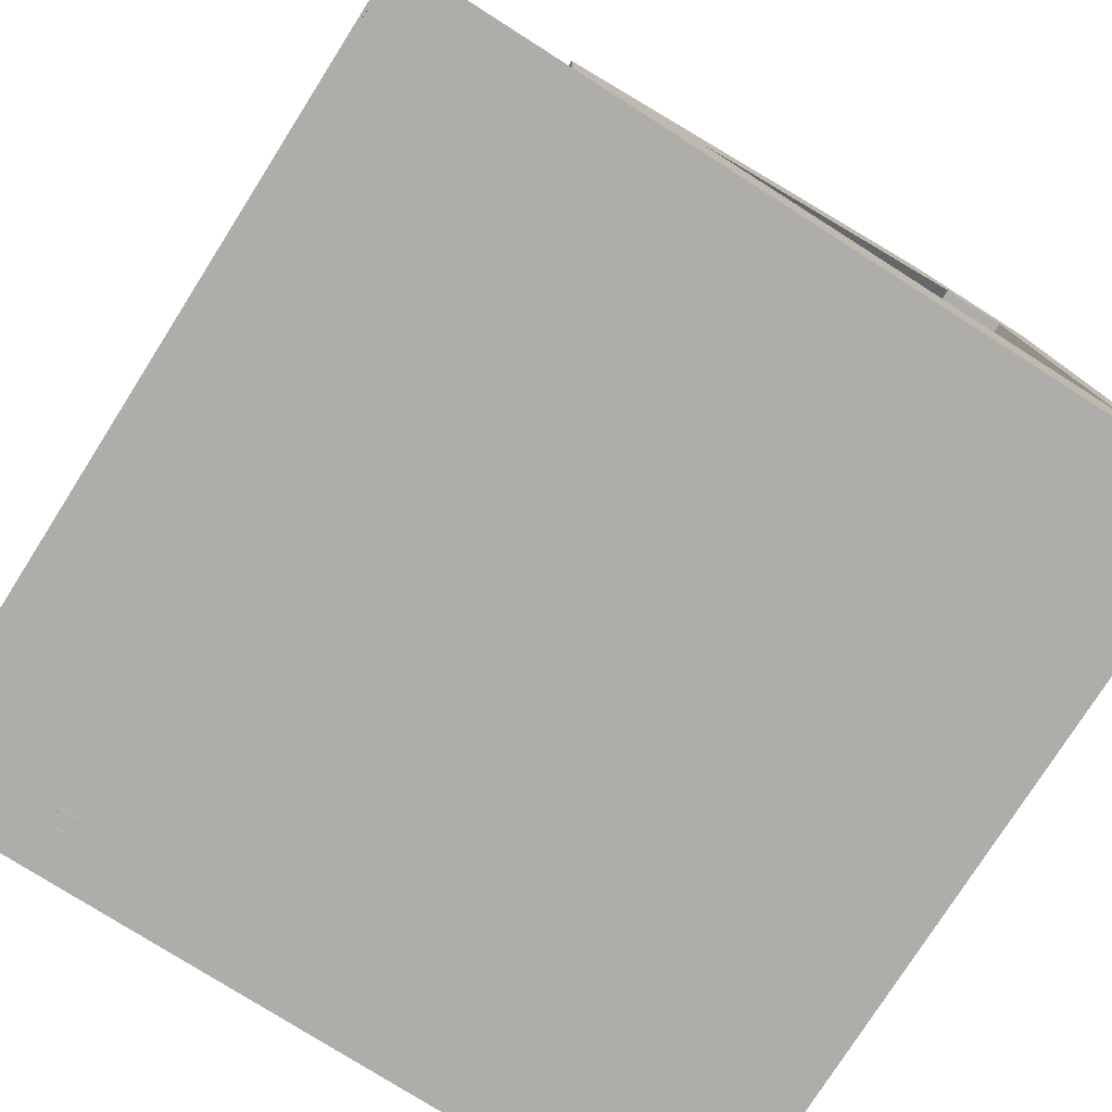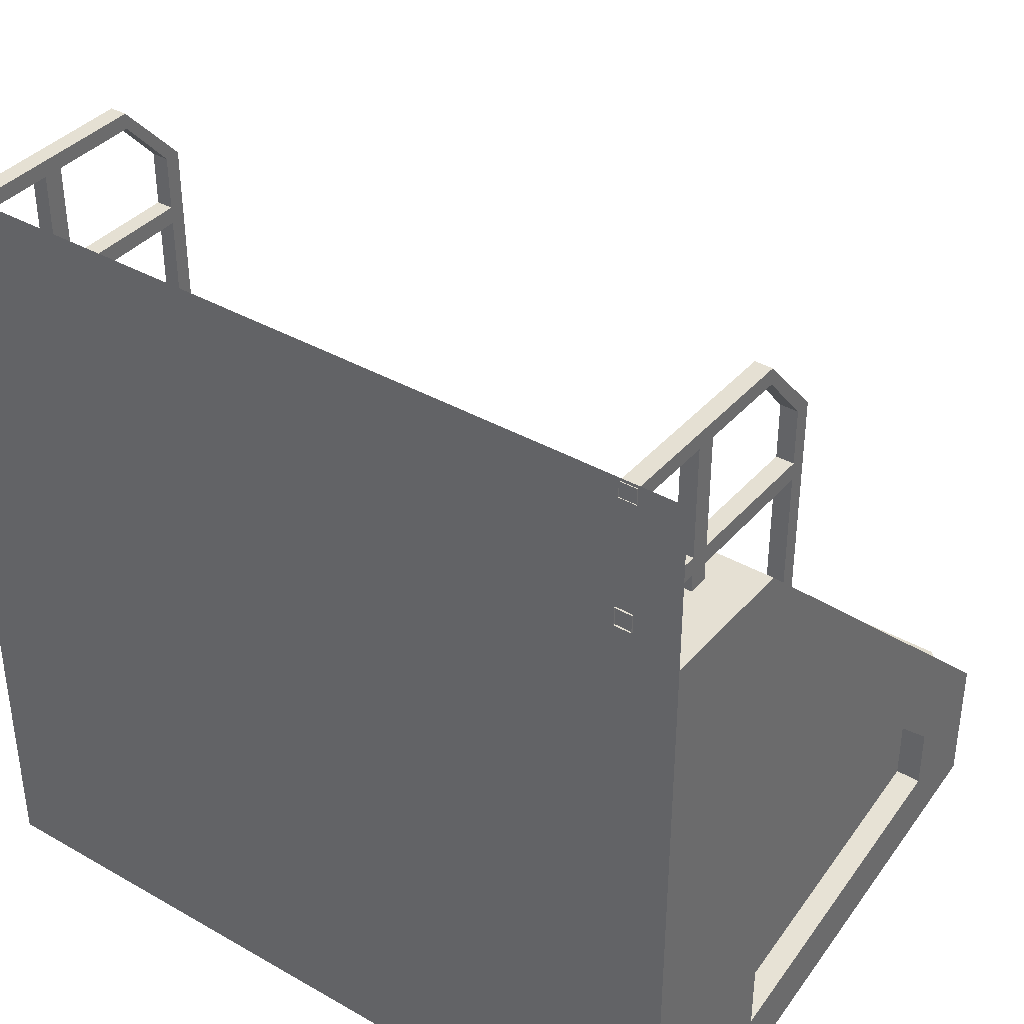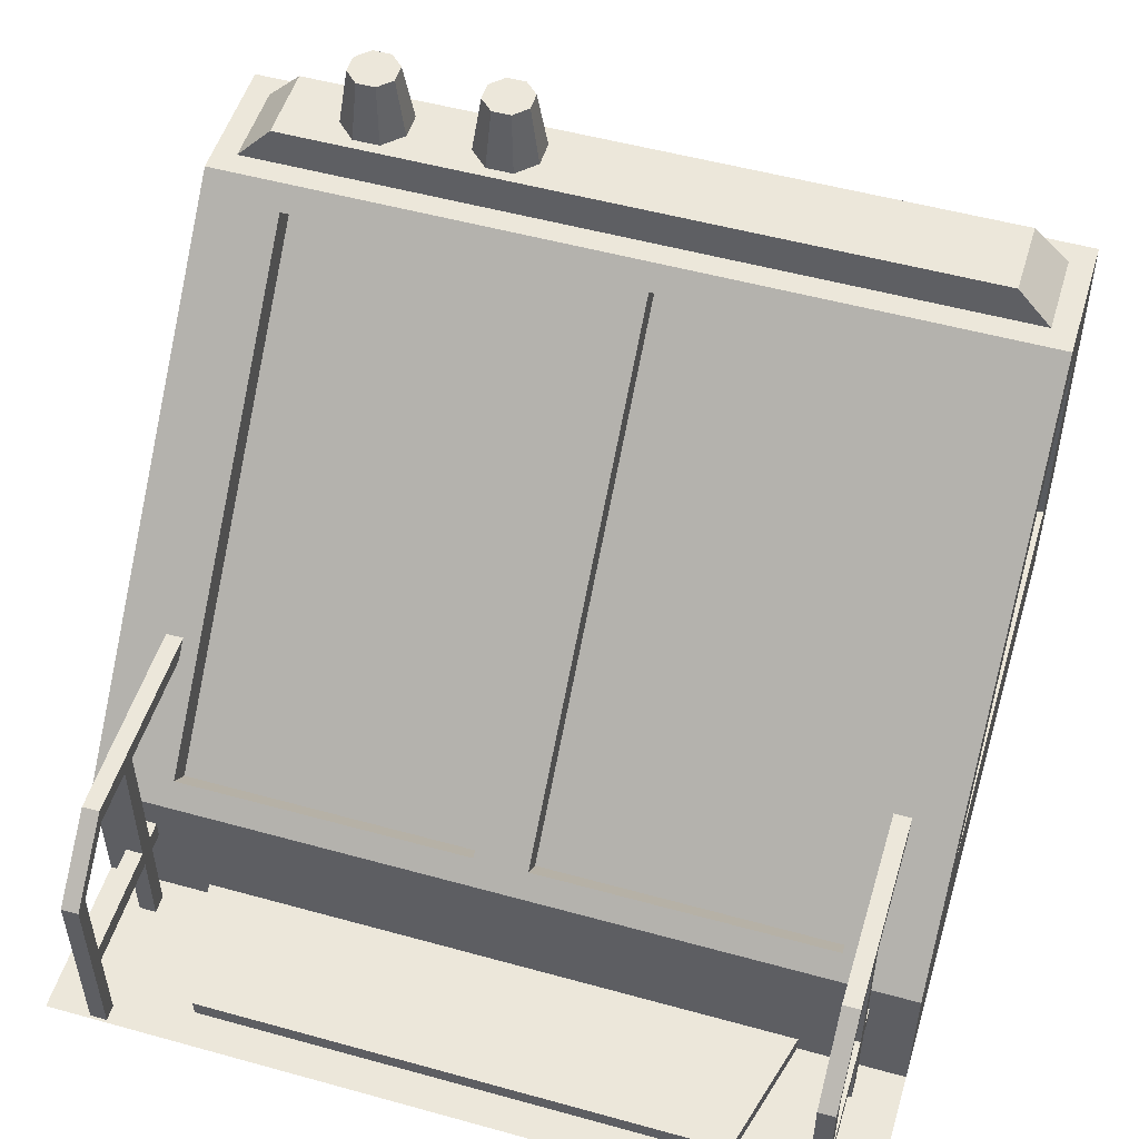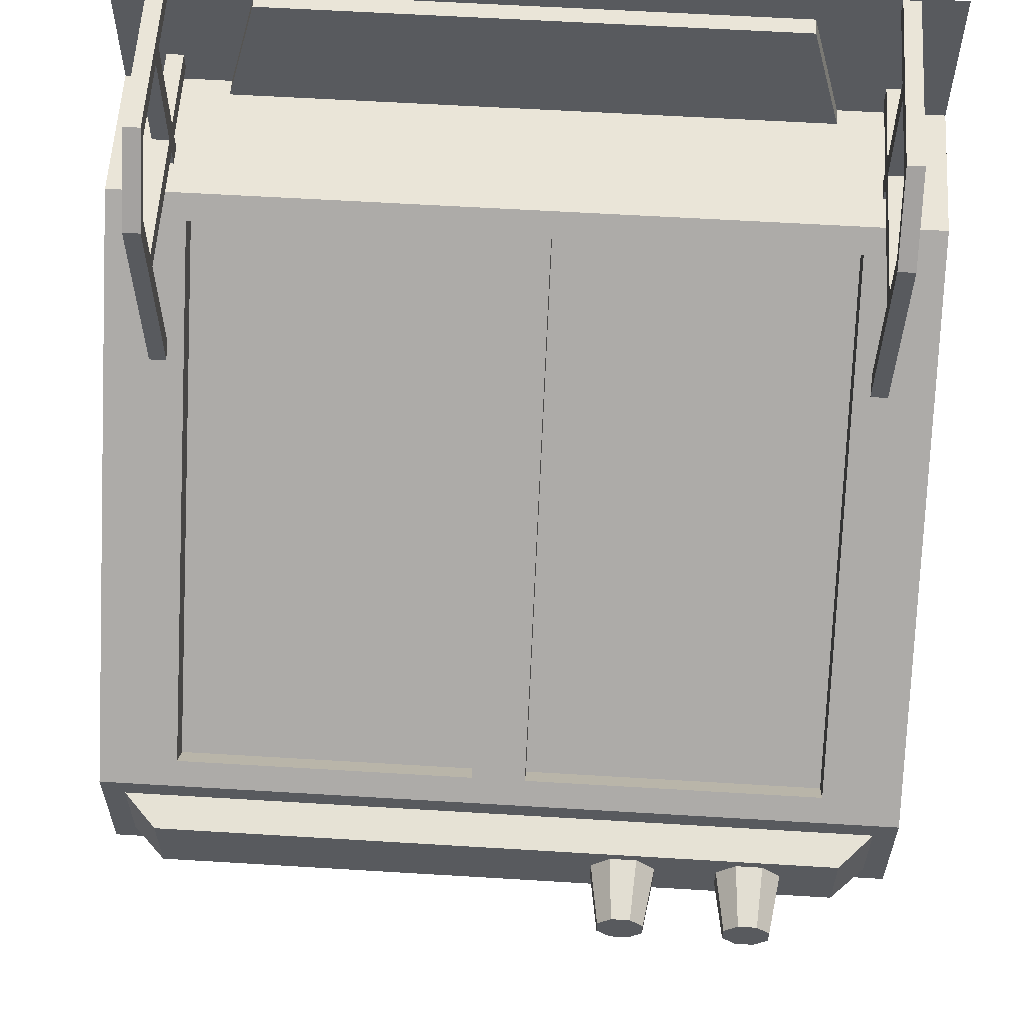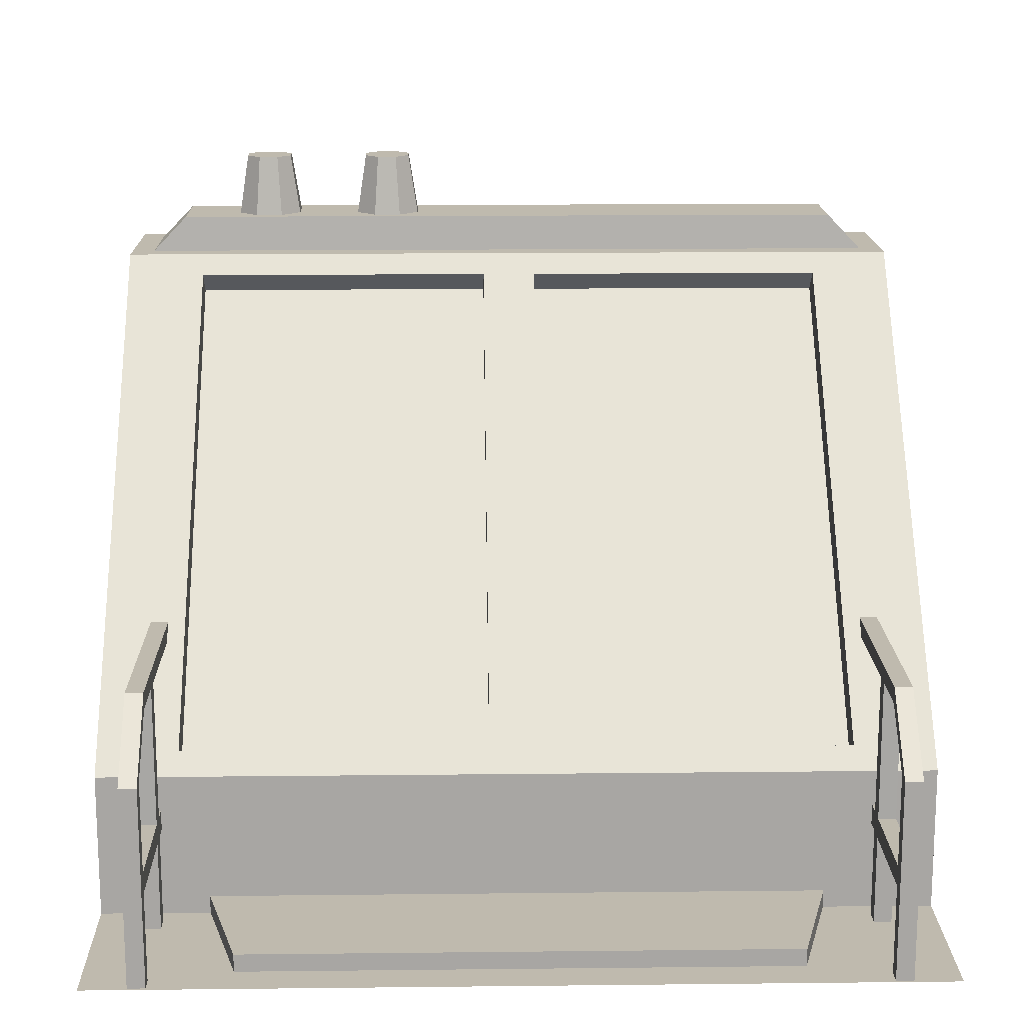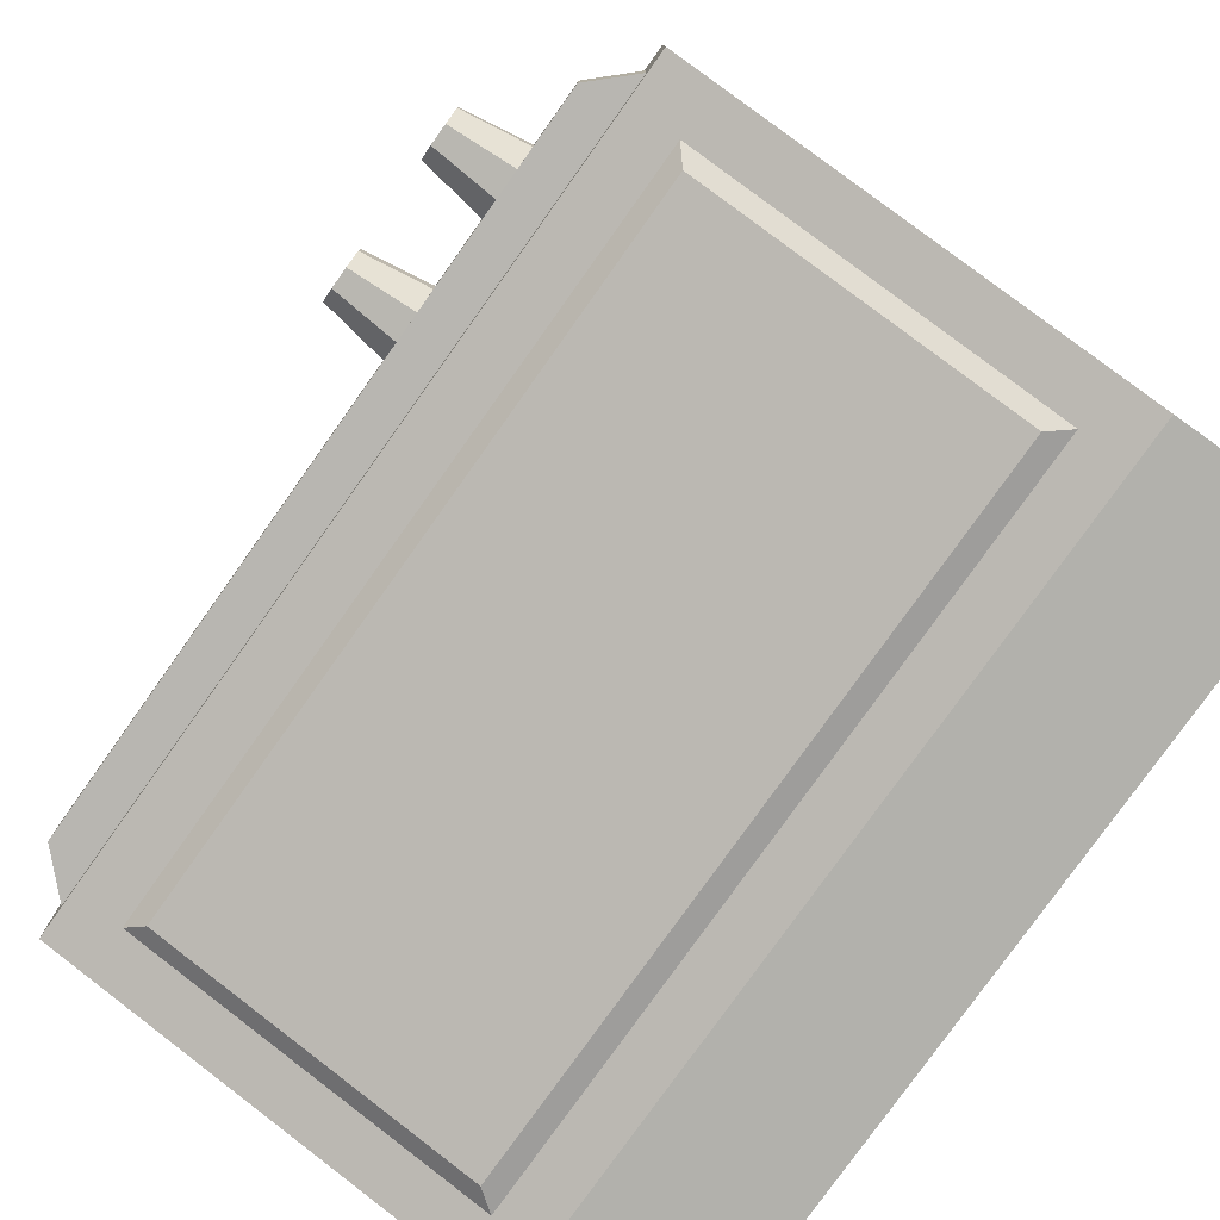
<metadata>
{"format":"obj","ext":"obj","renderer":"f3d","projection":"perspective","resolution":1024,"background":"white","views":[{"elev":-77.3,"azim":57.6,"up":"+Y"},{"elev":38.2,"azim":35.9,"up":"+Z"},{"elev":51.9,"azim":16.7,"up":"+Y"},{"elev":59.0,"azim":-176.4,"up":"+Z"},{"elev":15.8,"azim":-1.3,"up":"+Y"},{"elev":-78.9,"azim":-125.4,"up":"+Z"}]}
</metadata>
<code>
o Circle.001
v -0.6708 1.494 -0.6897
v -0.7188 1.494 -0.6416
v -0.7188 1.494 -0.5737
v -0.6708 1.494 -0.5257
v -0.6028 1.494 -0.5257
v -0.5548 1.494 -0.5737
v -0.5548 1.494 -0.6416
v -0.6028 1.494 -0.6897
v -0.6937 1.658 -0.6312
v -0.6603 1.658 -0.6645
v -0.6937 1.658 -0.5841
v -0.6603 1.658 -0.5508
v -0.6132 1.658 -0.5508
v -0.5799 1.658 -0.5841
v -0.5799 1.658 -0.6312
v -0.6132 1.658 -0.6645
v -1 0 1
v 1 0 1
v -1 0 -1
v 1 0 -1
v -1 0 0.596
v 1 0 0.596
v -1 0 -1
v 1 0 -1
v -0.8839 0.4633 -0.9747
v -1 0.4184 0.266
v 1 0.4184 0.266
v 0.8839 0.4633 -0.9747
v -0.8839 1.304 -0.787
v -1 1.206 -0.4964
v 1 1.206 -0.4964
v 0.8839 1.304 -0.787
v 0 0.35 0.596
v 0.06627 0.3976 0.5499
v 0.06627 1.37 -0.391
v 0.8051 1.37 -0.391
v 0.8051 0.3976 0.5499
v -0.8051 0.3976 0.5499
v -0.8051 1.37 -0.391
v -0.06627 1.37 -0.391
v -0.06627 0.3976 0.5499
v 0.06627 1.32 -0.4421
v 0.06627 0.3481 0.4988
v 0.8051 0.3481 0.4988
v 0.8051 1.32 -0.4421
v -0.8051 0.3481 0.4988
v -0.8051 1.32 -0.4421
v -0.06627 0.3481 0.4988
v -0.06627 1.32 -0.4421
v 1 0.4184 -0.8255
v 1 1.206 -0.6497
v -1 1.206 -0.6497
v -1 0.4184 -0.8255
v 0.8442 0.5144 -0.9879
v 0.8442 1.271 -0.8192
v -0.8442 1.271 -0.8192
v -0.8442 0.5144 -0.9879
v -1 0.35 -1
v -1 0.35 0.596
v 1 0.35 0.596
v 1 0.35 -1
v -0.9429 1.417 -0.7047
v -0.9429 1.417 -0.4941
v 0.9429 1.417 -0.4941
v 0.9429 1.417 -0.7047
v -0.9388 0.4184 -0.8255
v -0.9388 0.4184 0.266
v 0.9388 0.4184 0.266
v 0.9388 0.4184 -0.8255
v -0.9388 1.206 -0.6497
v -0.9388 1.206 -0.4964
v 0.9388 1.206 -0.4964
v 0.9388 1.206 -0.6497
v -1 1.417 -0.7618
v -1 1.417 -0.4371
v 0 1.417 -0.4371
v 1 1.417 -0.4371
v 1 1.417 -0.7618
v -0.8571 1.507 -0.6932
v -0.8571 1.507 -0.5018
v 0.8571 1.507 -0.5018
v 0.8571 1.507 -0.6932
v 1 0.1234 -1
v 1 0.1234 0.596
v -1 0.1234 0.596
v -1 0.1234 -1
v -0.7377 0 0.596
v 0.7377 0 0.596
v -0.7377 0.04282 0.596
v 0.7377 0.04282 0.596
v -0.6553 0 0.914
v 0.6553 0 0.914
v -0.6553 0.04282 0.914
v 0.6553 0.04282 0.914
v -0.3556 1.494 -0.6897
v -0.4037 1.494 -0.6416
v -0.4037 1.494 -0.5737
v -0.3556 1.494 -0.5257
v -0.2877 1.494 -0.5257
v -0.2396 1.494 -0.5737
v -0.2396 1.494 -0.6416
v -0.2877 1.494 -0.6897
v -0.3785 1.658 -0.6312
v -0.3452 1.658 -0.6645
v -0.3785 1.658 -0.5841
v -0.3452 1.658 -0.5508
v -0.2981 1.658 -0.5508
v -0.2648 1.658 -0.5841
v -0.2648 1.658 -0.6312
v -0.2981 1.658 -0.6645
v 0.889 0.6023 0.8163
v 0.8468 0.6023 0.8163
v 0.889 0.6415 0.8163
v 0.8468 0.6415 0.8163
v 0.889 0.482 0.9537
v 0.8468 0.482 0.9537
v 0.889 0.482 0.993
v 0.8468 0.482 0.993
v 0.889 -0.002045 0.9537
v 0.8468 -0.002045 0.9537
v 0.889 -0.002045 0.993
v 0.8468 -0.002045 0.993
v 0.8468 0.2642 0.993
v 0.8468 0.2158 0.993
v 0.8468 0.2158 0.9537
v 0.8468 0.2642 0.9537
v 0.889 0.2158 0.9537
v 0.889 0.2642 0.9537
v 0.889 0.2158 0.993
v 0.889 0.2642 0.993
v 0.889 0.2158 0.6384
v 0.889 0.2158 0.6835
v 0.889 0.2642 0.6384
v 0.889 0.2642 0.6835
v 0.8468 0.2642 0.6384
v 0.8468 0.2642 0.6835
v 0.8468 0.2158 0.6384
v 0.8468 0.2158 0.6835
v 0.889 0.6023 0.6396
v 0.889 0.6023 0.6823
v 0.889 0.6415 0.6396
v 0.889 0.6415 0.6823
v 0.8468 0.6023 0.6823
v 0.8468 0.6023 0.6396
v 0.8468 0.6415 0.6823
v 0.8468 0.6415 0.6396
v -0.889 0.6023 0.8163
v -0.8468 0.6023 0.8163
v -0.889 0.6415 0.8163
v -0.8468 0.6415 0.8163
v -0.889 0.482 0.9537
v -0.8468 0.482 0.9537
v -0.889 0.482 0.993
v -0.8468 0.482 0.993
v -0.889 -0.002045 0.9537
v -0.8468 -0.002045 0.9537
v -0.889 -0.002045 0.993
v -0.8468 -0.002045 0.993
v -0.8468 0.2642 0.993
v -0.8468 0.2158 0.993
v -0.8468 0.2158 0.9537
v -0.8468 0.2642 0.9537
v -0.889 0.2158 0.9537
v -0.889 0.2642 0.9537
v -0.889 0.2158 0.993
v -0.889 0.2642 0.993
v -0.889 0.2158 0.6384
v -0.889 0.2158 0.6835
v -0.889 0.2642 0.6384
v -0.889 0.2642 0.6835
v -0.8468 0.2642 0.6384
v -0.8468 0.2642 0.6835
v -0.8468 0.2158 0.6384
v -0.8468 0.2158 0.6835
v -0.889 0.6023 0.6396
v -0.889 0.6023 0.6823
v -0.889 0.6415 0.6396
v -0.889 0.6415 0.6823
v -0.8468 0.6023 0.6823
v -0.8468 0.6023 0.6396
v -0.8468 0.6415 0.6823
v -0.8468 0.6415 0.6396
v 0.889 -0.004358 0.6384
v 0.889 -0.004358 0.6835
v 0.8468 -0.004358 0.6384
v 0.8468 -0.004358 0.6835
v -0.889 -0.004358 0.6384
v -0.889 -0.004358 0.6835
v -0.8468 -0.004358 0.6384
v -0.8468 -0.004358 0.6835
v 0.889 0.6023 0.2547
v 0.889 0.6415 0.2547
v 0.8468 0.6023 0.2547
v 0.8468 0.6415 0.2547
v -0.889 0.6023 0.2547
v -0.889 0.6415 0.2547
v -0.8468 0.6023 0.2547
v -0.8468 0.6415 0.2547
v 0.889 0.2158 0.5791
v 0.889 0.2642 0.5791
v 0.8468 0.2642 0.5791
v 0.8468 0.2158 0.5791
v -0.889 0.2158 0.5791
v -0.889 0.2642 0.5791
v -0.8468 0.2642 0.5791
v -0.8468 0.2158 0.5791
f 9 11 12 13 14 15 16 10
f 6 7 15 14
f 4 5 13 12
f 2 3 11 9
f 7 8 16 15
f 5 6 14 13
f 3 4 12 11
f 1 2 9 10
f 8 1 10 16
f 17 18 20 19
f 52 30 71 70
f 84 60 61 83
f 86 58 59 85
f 83 61 58 86
f 85 59 33 60 84
f 51 50 69 73
f 62 65 82 79
f 40 41 48 49
f 35 36 45 42
f 25 28 54 57
f 33 76 35 34
f 76 77 36 35
f 77 60 37 36
f 60 33 34 37
f 59 75 39 38
f 75 76 40 39
f 76 33 41 40
f 33 59 38 41
f 43 42 45 44
f 46 47 49 48
f 34 35 42 43
f 41 38 46 48
f 36 37 44 45
f 37 34 43 44
f 39 40 49 47
f 38 39 47 46
f 32 28 61 78
f 25 29 74 58
f 28 25 58 61
f 29 32 78 74
f 54 55 56 57
f 28 32 55 54
f 32 29 56 55
f 29 25 57 56
f 53 26 59 58
f 27 50 61 60
f 30 52 74 75
f 51 31 77 78
f 50 51 78 61
f 31 27 60 77
f 26 30 75 59
f 52 53 58 74
f 69 68 72 73
f 66 70 71 67
f 26 53 66 67
f 53 52 70 66
f 27 31 72 68
f 31 51 73 72
f 50 27 68 69
f 30 26 67 71
f 62 63 75 74
f 64 63 80 81
f 64 65 78 77
f 65 62 74 78
f 80 79 82 81
f 65 64 81 82
f 63 62 79 80
f 63 64 77 76 75
f 21 85 84 22
f 24 83 86 23
f 23 86 85 21
f 22 84 83 24
f 92 94 93 91
f 90 94 92 88
f 87 91 93 89
f 89 93 94 90
f 103 105 106 107 108 109 110 104
f 100 101 109 108
f 98 99 107 106
f 96 97 105 103
f 101 102 110 109
f 99 100 108 107
f 97 98 106 105
f 95 96 103 104
f 102 95 104 110
f 140 111 112 143
f 145 114 113 142
f 113 117 115 111
f 125 120 122 124
f 114 118 117 113
f 111 115 116 112
f 112 116 118 114
f 127 119 120 125
f 129 121 119 127
f 124 122 121 129
f 142 113 111 140
f 136 126 128 134
f 118 123 130 117
f 123 124 129 130
f 117 130 128 115
f 130 129 127 128
f 115 128 126 116
f 134 128 127 132
f 116 126 123 118
f 126 125 124 123
f 136 138 125 126
f 138 132 127 125
f 137 131 183 185
f 135 137 138 136
f 133 134 132 131
f 141 142 140 139
f 146 145 142 141
f 112 114 145 143
f 143 145 146 144
f 134 133 139 140
f 135 136 143 144
f 136 134 140 143
f 176 179 148 147
f 181 178 149 150
f 149 147 151 153
f 161 160 158 156
f 150 149 153 154
f 147 148 152 151
f 148 150 154 152
f 163 161 156 155
f 165 163 155 157
f 160 165 157 158
f 178 176 147 149
f 172 170 164 162
f 154 153 166 159
f 159 166 165 160
f 153 151 164 166
f 166 164 163 165
f 151 152 162 164
f 170 168 163 164
f 152 154 159 162
f 162 159 160 161
f 172 162 161 174
f 174 161 163 168
f 168 167 187 188
f 171 172 174 173
f 169 167 168 170
f 171 169 175 180
f 177 175 176 178
f 182 177 178 181
f 148 179 181 150
f 179 180 182 181
f 170 176 175 169
f 171 180 179 172
f 172 179 176 170
f 131 132 184 183
f 174 168 188 190
f 173 174 190 189
f 132 138 186 184
f 138 137 185 186
f 167 173 189 187
f 139 133 135 144
f 180 175 195 197
f 141 139 191 192
f 177 182 198 196
f 144 146 194 193
f 175 177 196 195
f 139 144 193 191
f 182 180 197 198
f 146 141 192 194
f 171 173 206 205
f 133 131 199 200
f 173 167 203 206
f 135 133 200 201
f 137 135 201 202
f 131 137 202 199
f 169 171 205 204
f 167 169 204 203

</code>
